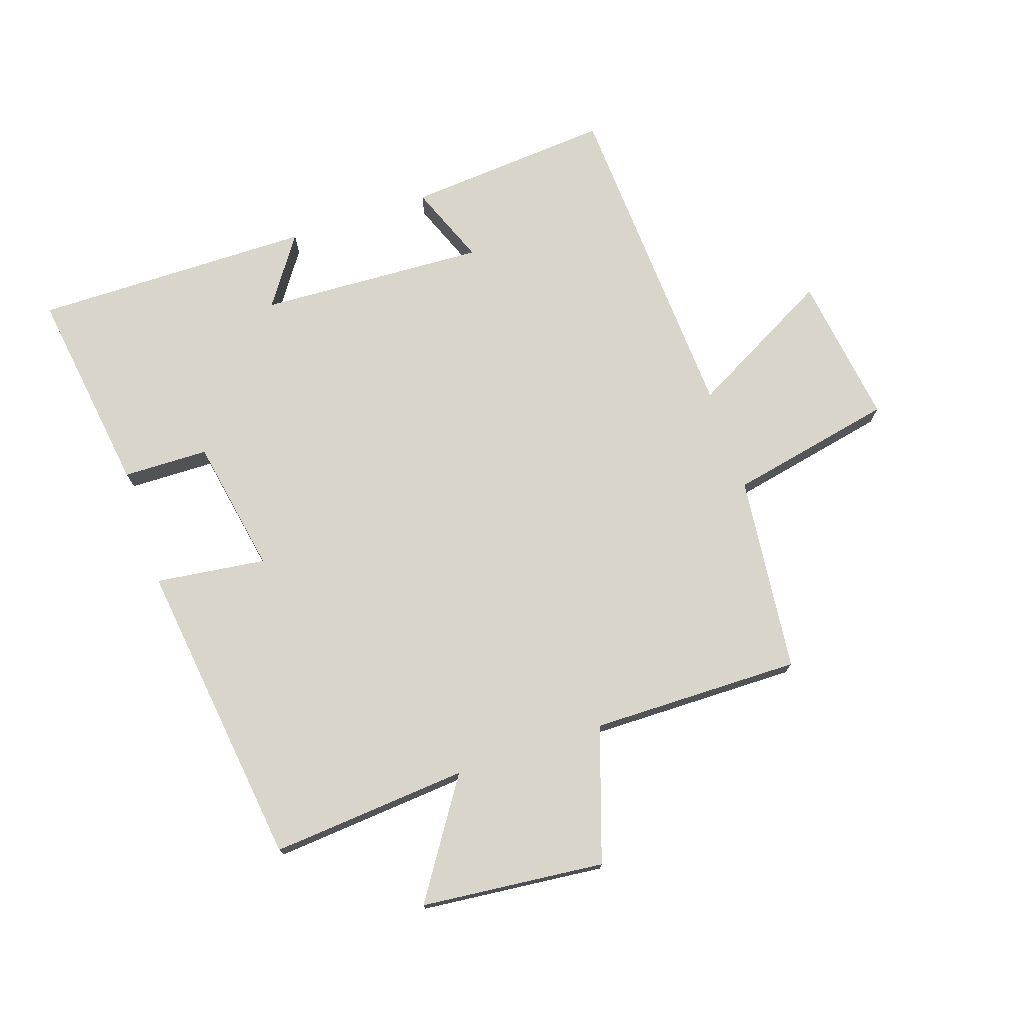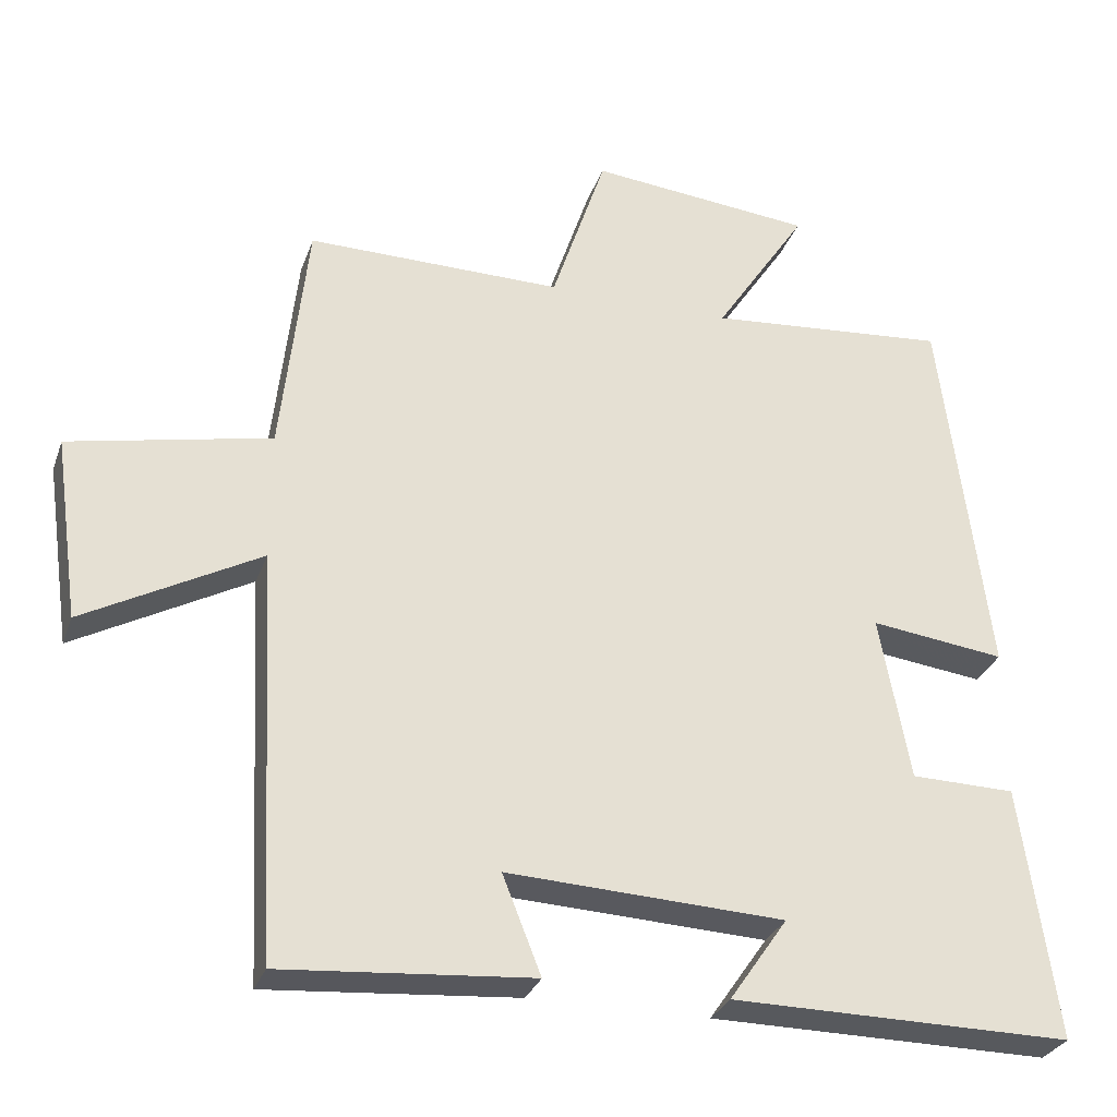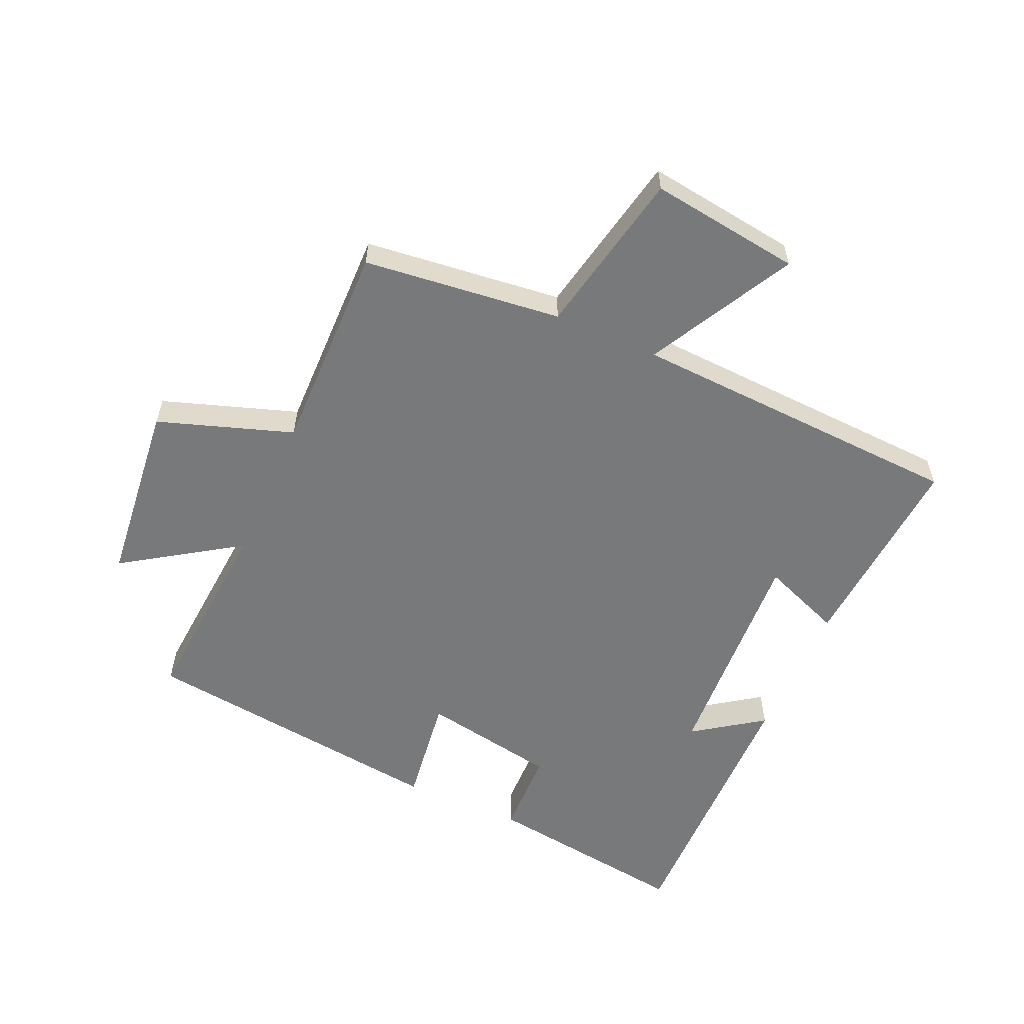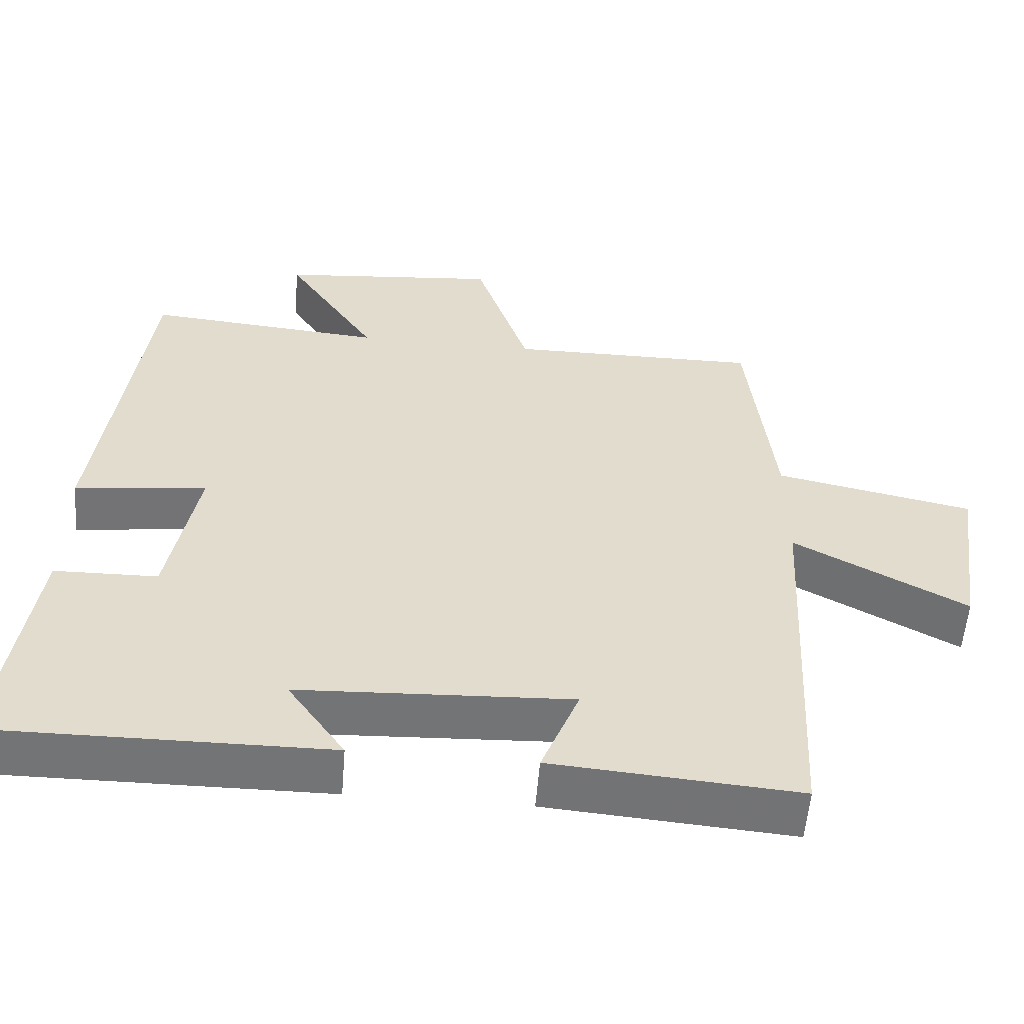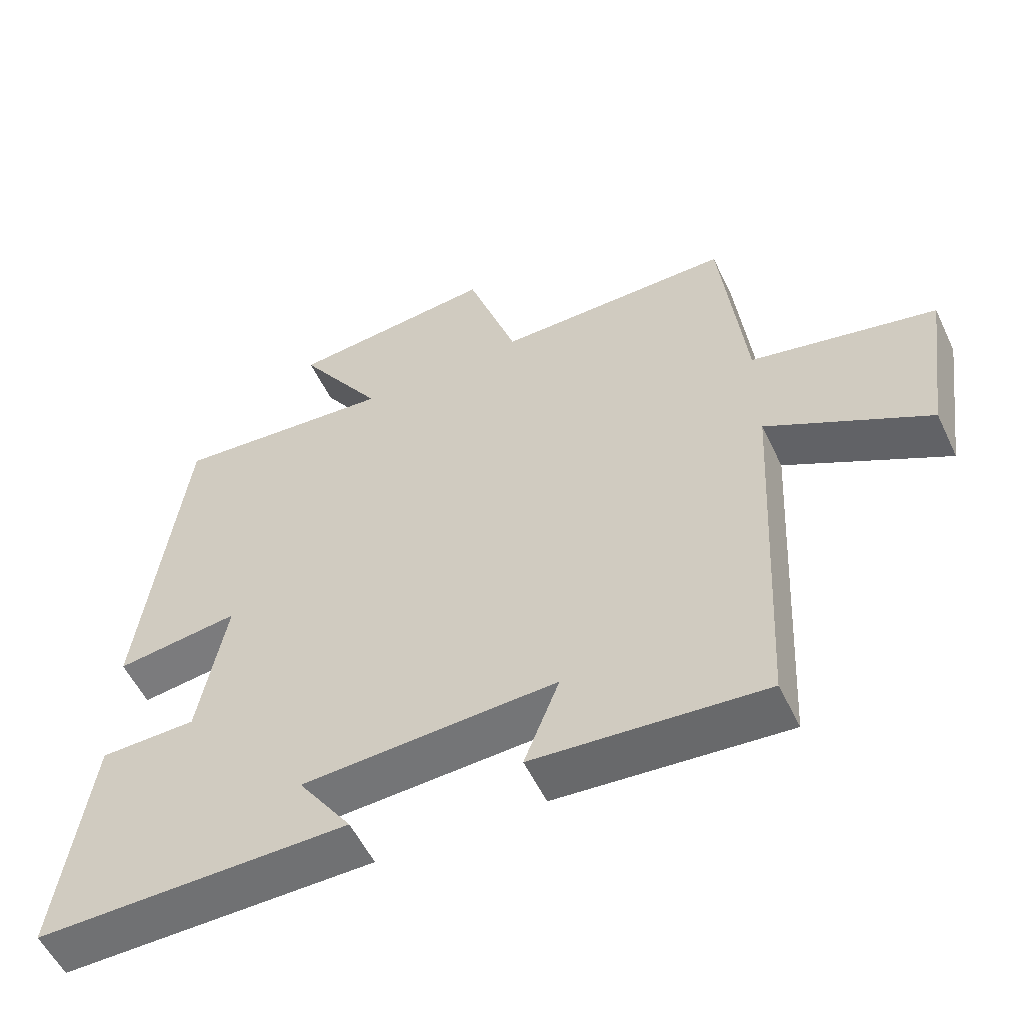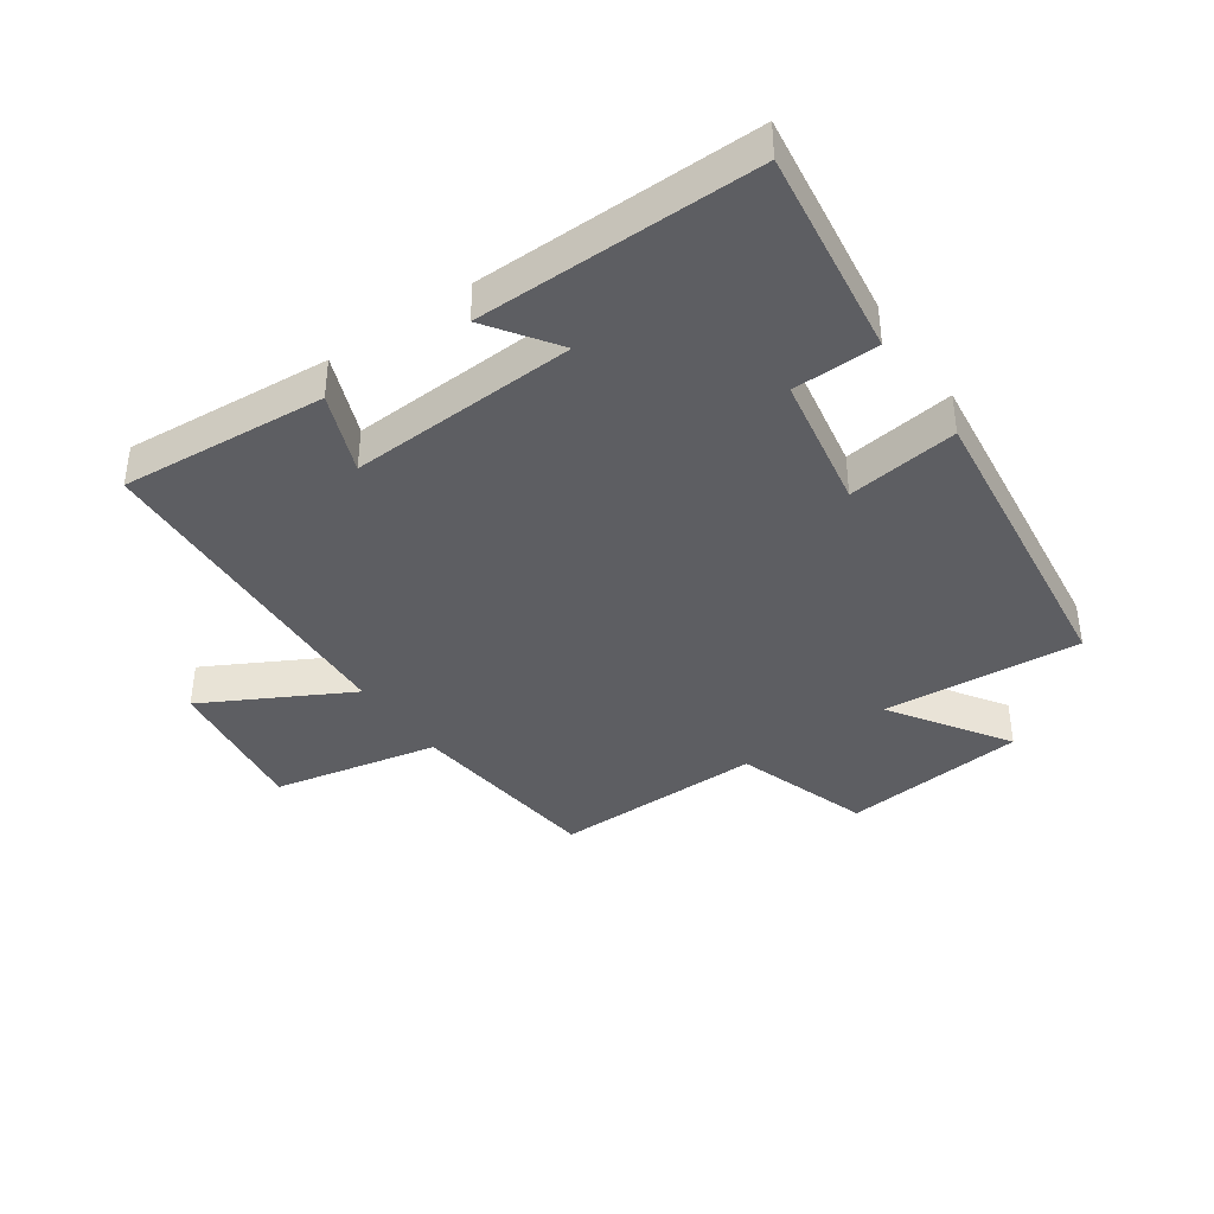
<metadata>
{"format":"obj","ext":"obj","renderer":"f3d","projection":"perspective","resolution":1024,"background":"white","views":[{"elev":74.5,"azim":-18.6,"up":"+Y"},{"elev":-29.5,"azim":162.5,"up":"+Z"},{"elev":-57.7,"azim":66.3,"up":"+Y"},{"elev":-56.1,"azim":-4.7,"up":"+Z"},{"elev":-55.0,"azim":25.2,"up":"+Z"},{"elev":-39.4,"azim":-145.1,"up":"+Y"}]}
</metadata>
<code>
v -0.547 0.07 -0.504
v -0.5 0.07 -0.17
v -0.362 0.07 -0.167
v -0.322 0.07 0.051
v -0.5 0.07 0.028
v -0.437 0.07 0.526
v -0.119 0.07 0.5
v -0.241 0.07 0.686
v 0.055 0.07 0.716
v 0.127 0.07 0.5
v 0.465 0.07 0.504
v 0.5 0.07 0.186
v 0.766 0.07 0.131
v 0.732 0.07 -0.111
v 0.5 0.07 0.014
v 0.472 0.07 -0.526
v 0.141 0.07 -0.5
v 0.192 0.07 -0.371
v -0.174 0.07 -0.389
v -0.097 0.07 -0.5
v -0.547 0 -0.504
v -0.5 0 -0.17
v -0.362 0 -0.167
v -0.322 0 0.051
v -0.5 0 0.028
v -0.437 0 0.526
v -0.119 0 0.5
v -0.241 0 0.686
v 0.055 0 0.716
v 0.127 0 0.5
v 0.465 0 0.504
v 0.5 0 0.186
v 0.766 0 0.131
v 0.732 0 -0.111
v 0.5 0 0.014
v 0.472 0 -0.526
v 0.141 0 -0.5
v 0.192 0 -0.371
v -0.174 0 -0.389
v -0.097 0 -0.5
f 1 2 3
f 20 1 3
f 19 20 3
f 18 19 3 4
f 15 16 17 18
f 15 18 4
f 12 13 14 15
f 12 15 4
f 11 12 4
f 10 11 4
f 7 8 9 10
f 7 10 4 5
f 5 6 7
f 23 22 21
f 23 21 40
f 23 40 39
f 24 23 39 38
f 38 37 36 35
f 24 38 35
f 35 34 33 32
f 24 35 32
f 24 32 31
f 24 31 30
f 30 29 28 27
f 25 24 30 27
f 27 26 25
f 1 21 22 2
f 2 22 23 3
f 3 23 24 4
f 4 24 25 5
f 5 25 26 6
f 6 26 27 7
f 7 27 28 8
f 8 28 29 9
f 9 29 30 10
f 10 30 31 11
f 11 31 32 12
f 12 32 33 13
f 13 33 34 14
f 14 34 35 15
f 15 35 36 16
f 16 36 37 17
f 17 37 38 18
f 18 38 39 19
f 19 39 40 20
f 20 40 21 1

</code>
